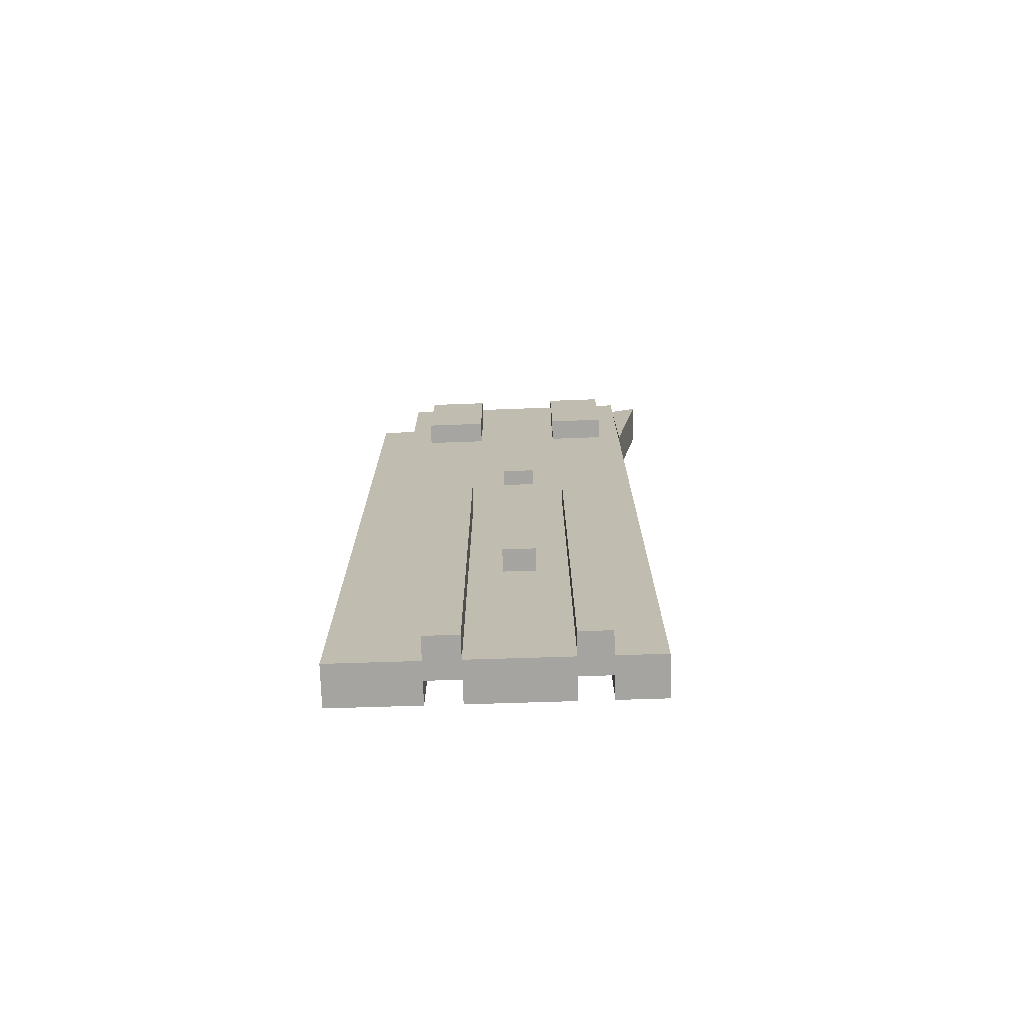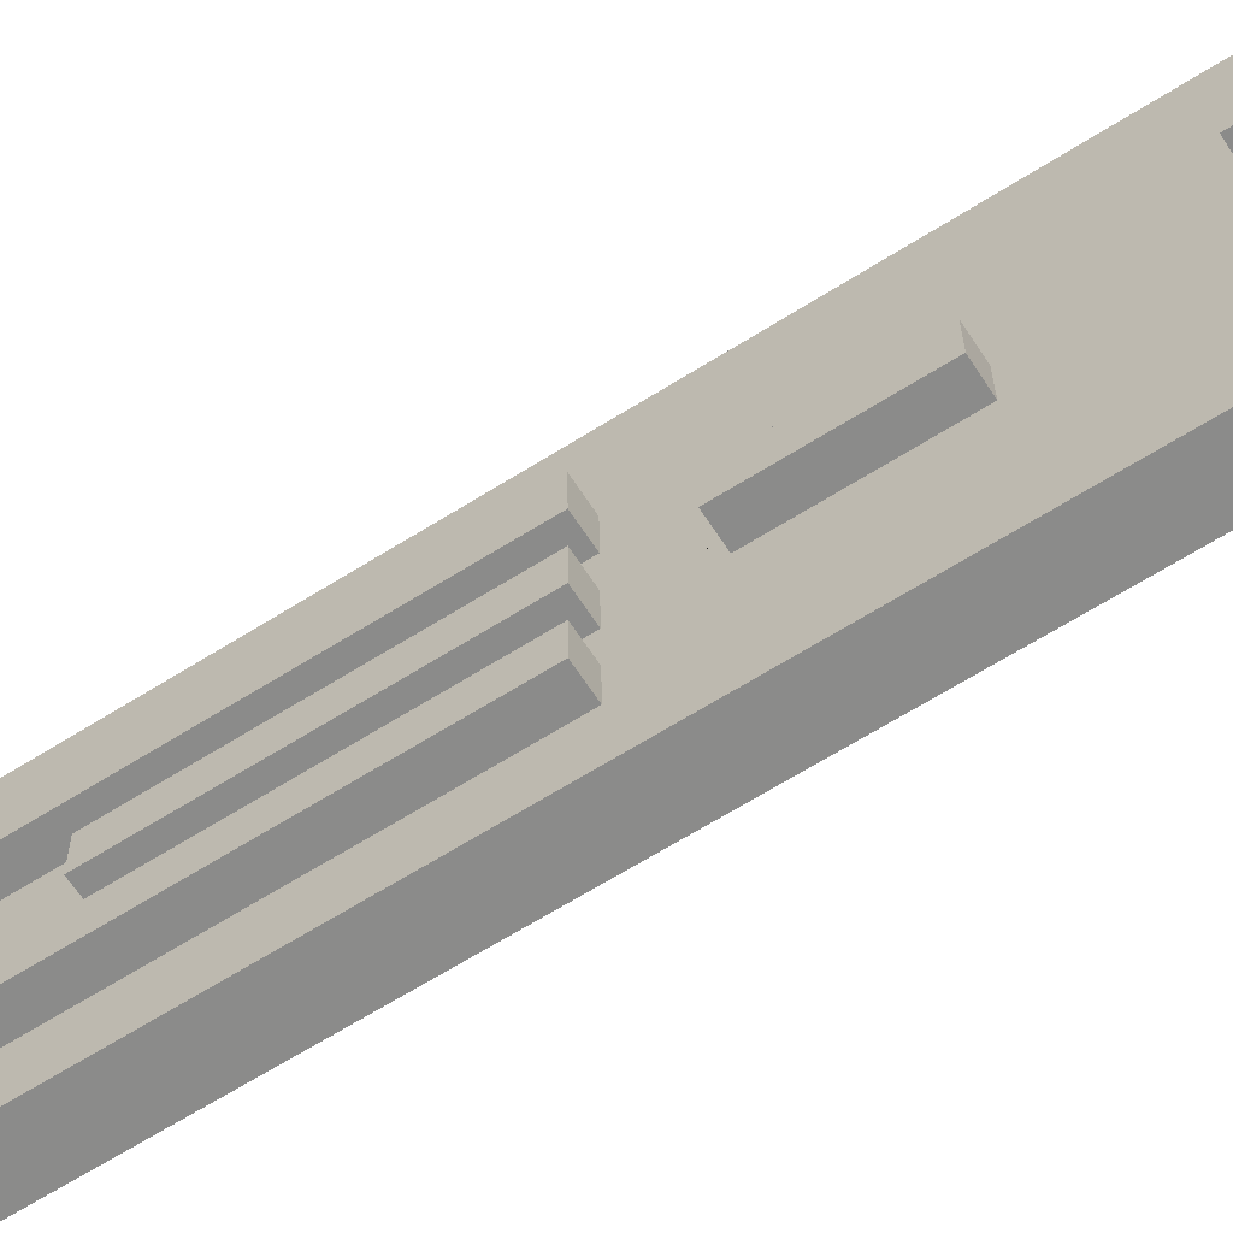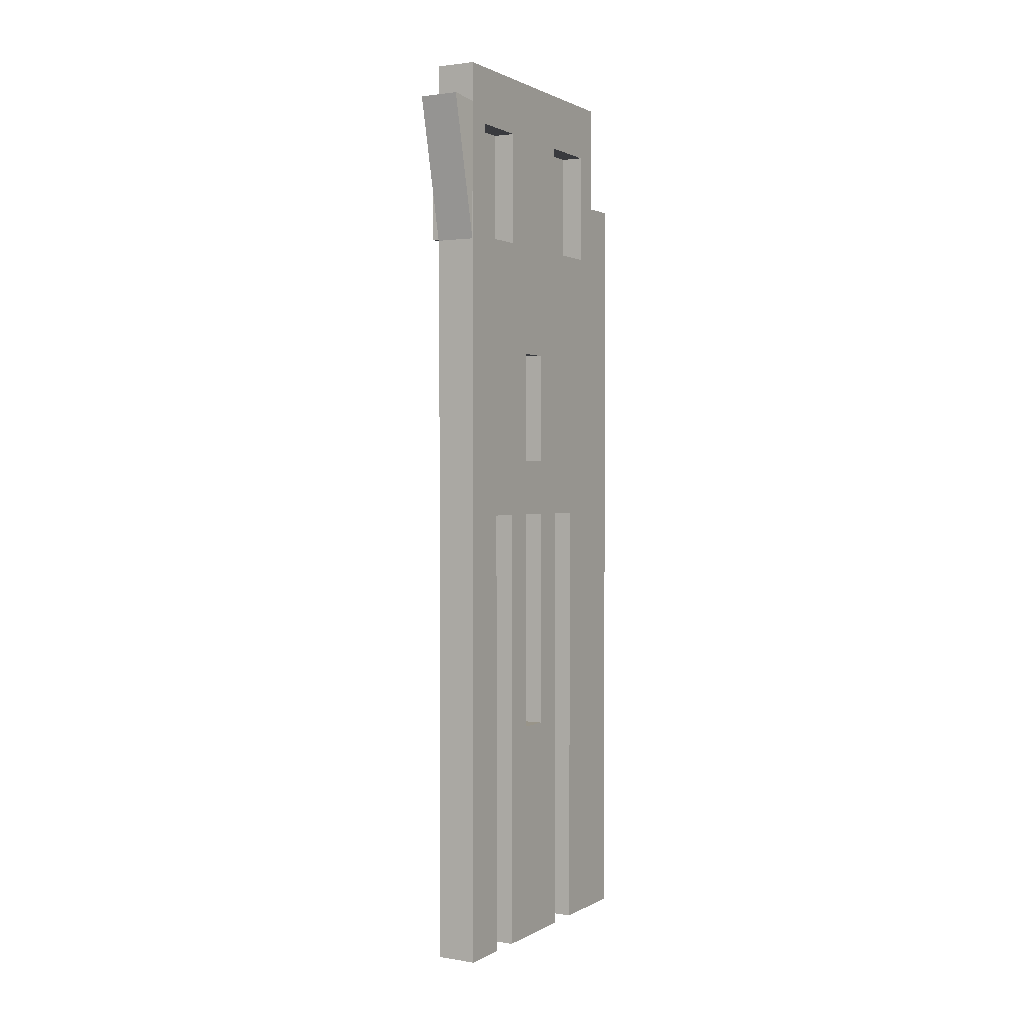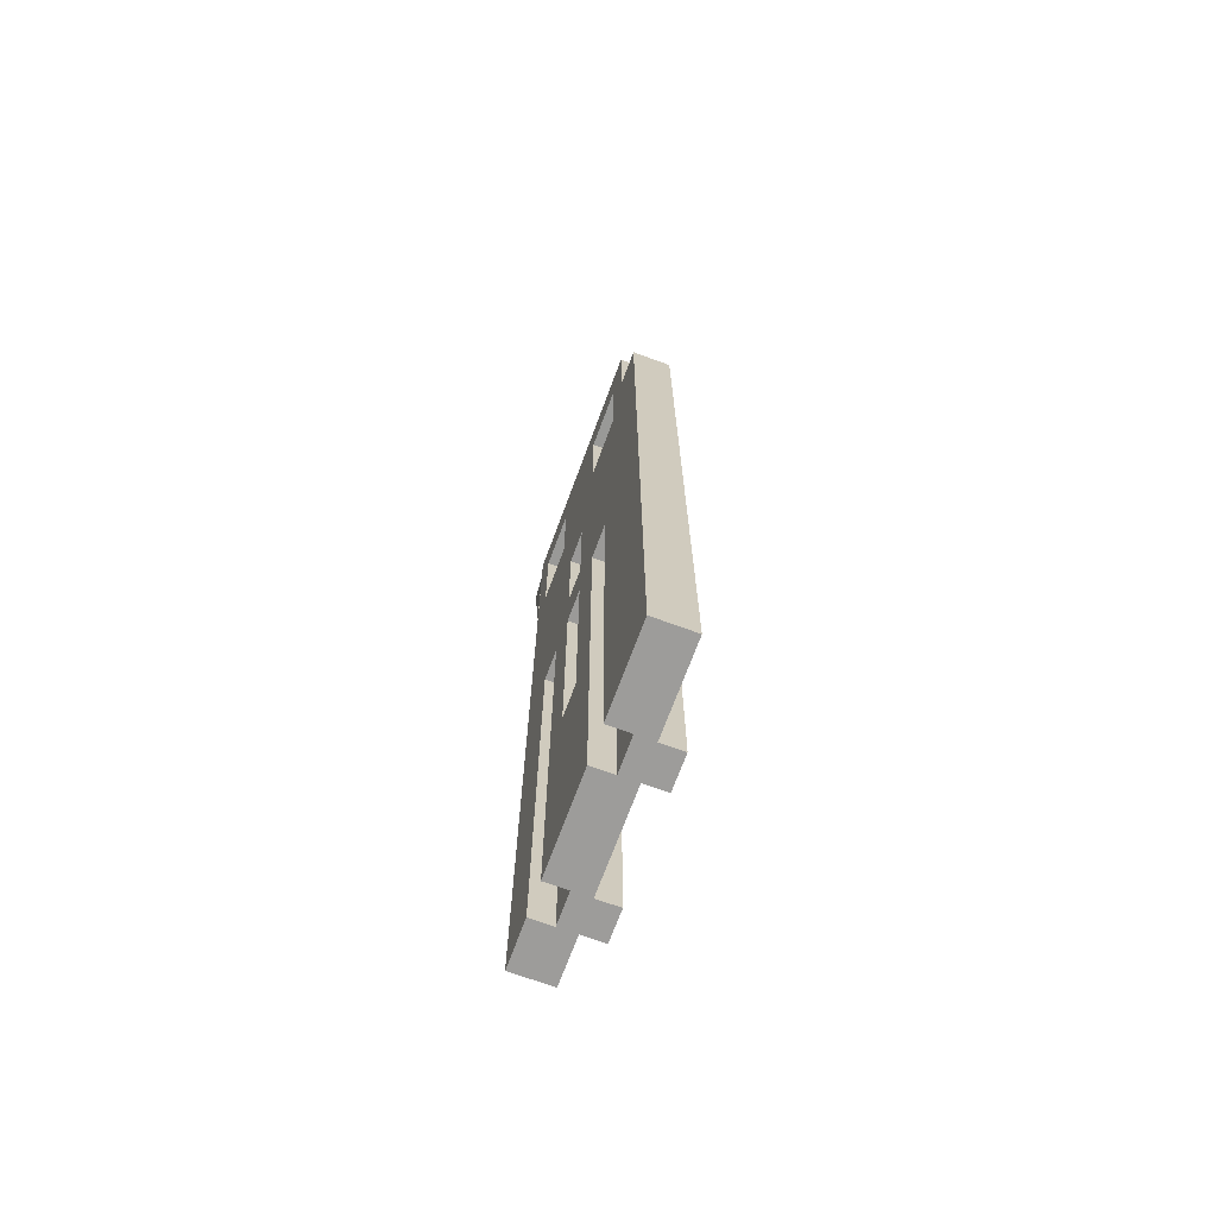
<metadata>
{"format":"obj","ext":"obj","renderer":"f3d","projection":"perspective","resolution":1024,"background":"white","views":[{"elev":-73.4,"azim":91.8,"up":"+Y"},{"elev":-63.7,"azim":122.7,"up":"+Z"},{"elev":2.0,"azim":-149.9,"up":"+Y"},{"elev":-70.0,"azim":-20.2,"up":"+Y"}]}
</metadata>
<code>
o Cube.004_Cube.005_Material.020_Cube.004_Cube.005_Material.032
v -0.1967 5.381 -3.599
v -0.225 5.771 -3.285
v -0.225 5.706 -0.4
v -0.225 5.738 -1.893
v -0.225 5.339 -3.285
v -0.225 3.794 -3.296
v -0.225 -4.469 -0.4
v -0.225 -4.469 -1.893
v -0.225 0.6345 -1.893
v -0.225 -4.469 -1.519
v -0.225 -4.469 -0.7731
v -0.225 0.6304 -1.519
v -0.225 3.162 -0.4
v -0.225 3.186 -1.893
v -0.225 -4.469 -1.706
v -0.225 -4.469 -0.9597
v -0.225 -1.917 -1.893
v -0.225 -4.469 -1.333
v -0.225 -4.469 -0.5866
v -0.225 0.6243 -0.9597
v -0.225 0.6324 -1.706
v -0.225 0.6284 -1.333
v -0.225 -1.919 -1.519
v -0.225 -1.921 -1.333
v -0.225 -1.923 -0.9597
v -0.225 -1.918 -1.706
v -0.225 -4.469 -3.285
v -0.225 -4.469 -1.893
v -0.225 0.6507 -3.285
v -0.225 0.6345 -1.893
v -0.225 0.6426 -2.589
v -0.225 -4.469 -2.241
v -0.225 -4.469 -2.937
v -0.225 3.211 -3.285
v -0.225 3.186 -1.893
v -0.225 -4.469 -2.067
v -0.225 -4.469 -2.763
v -0.225 -1.909 -3.285
v -0.225 -1.917 -1.893
v -0.225 -4.469 -2.415
v -0.225 -4.469 -3.111
v -0.225 0.6365 -2.067
v -0.225 0.6405 -2.415
v -0.225 0.6446 -2.763
v -0.225 -1.912 -2.763
v -0.225 -1.914 -2.415
v -0.225 -1.916 -2.067
v -0.225 3.196 -2.415
v -0.225 0.6324 -1.706
v -0.225 0.6345 -1.893
v -0.225 3.186 -1.893
v -0.225 0.6365 -2.067
v -0.225 0.6345 -1.893
v -0.225 0.6405 -2.415
v -0.225 0.6446 -2.763
v -0.225 0.6426 -2.589
v -0.225 3.186 -1.893
v -0.225 3.196 -2.415
v -0.225 4.434 -0.4
v -0.225 4.462 -1.893
v -0.225 4.491 -3.285
v -0.225 4.462 -1.893
v -0.225 4.439 -0.6798
v -0.225 5.07 -0.4
v -0.225 5.1 -1.893
v -0.225 5.131 -3.285
v -0.225 5.1 -1.893
v -0.225 3.798 -0.4
v -0.225 3.824 -1.893
v -0.225 3.851 -3.285
v -0.225 3.824 -1.893
v -0.225 5.125 -3.024
v -0.225 3.846 -3.024
v -0.225 5.076 -0.6798
v -0.225 3.803 -0.6798
v -0.225 4.453 -1.379
v -0.225 3.815 -1.379
v -0.225 5.09 -1.379
v -0.225 3.833 -2.371
v -0.225 5.111 -2.371
v 0.025 3.846 -3.024
v 0.02501 5.125 -3.024
v 0.025 3.833 -2.371
v 0.02501 5.111 -2.371
v 0.02501 3.803 -0.6798
v 0.02501 4.439 -0.6798
v 0.02501 5.076 -0.6798
v 0.02501 4.453 -1.379
v 0.02501 3.815 -1.379
v 0.02501 5.09 -1.379
v 0.025 -1.917 -1.893
v 0.025 0.6345 -1.893
v 0.025 0.6324 -1.706
v 0.025 -1.918 -1.706
v 0.025 -1.917 -1.893
v 0.025 0.6345 -1.893
v 0.025 0.6365 -2.067
v 0.025 -1.916 -2.067
v 0.025 -1.913 -2.589
v 0.025 0.6426 -2.589
v 0.025 0.6446 -2.763
v 0.025 0.6405 -2.415
v 0.025 -1.912 -2.763
v 0.025 -1.914 -2.415
v 0.025 -1.922 -1.146
v 0.025 0.6264 -1.146
v 0.025 0.6243 -0.9597
v 0.025 0.6284 -1.333
v 0.025 -1.921 -1.333
v 0.025 -1.923 -0.9597
v 0.025 -4.469 -2.589
v 0.025 -4.469 -2.763
v 0.025 -1.913 -2.589
v 0.025 -4.469 -2.415
v 0.025 -1.912 -2.763
v 0.025 -1.914 -2.415
v 0.025 -4.469 -0.9597
v 0.025 -4.469 -1.146
v 0.025 -4.469 -1.333
v 0.025 -1.922 -1.146
v 0.025 -1.921 -1.333
v 0.025 -1.923 -0.9597
v -0.225 1.908 -1.706
v -0.225 1.913 -2.067
v -0.225 2.548 -1.893
v -0.225 2.546 -1.706
v -0.225 2.548 -1.893
v -0.225 2.551 -2.067
v -0.225 1.272 -1.893
v -0.225 1.27 -1.706
v -0.225 1.272 -1.893
v -0.225 1.275 -2.067
v 0.025 1.272 -1.893
v 0.025 1.91 -1.893
v 0.025 1.27 -1.706
v 0.025 1.908 -1.706
v 0.025 1.272 -1.893
v 0.025 1.91 -1.893
v 0.025 1.275 -2.067
v 0.025 1.913 -2.067
v 0.025 2.548 -1.893
v 0.025 2.546 -1.706
v 0.025 2.548 -1.893
v 0.025 2.551 -2.067
v 0.2533 5.381 -3.599
v 0.225 5.771 -3.285
v 0.225 5.706 -0.4
v 0.225 5.738 -1.893
v 0.225 5.339 -3.285
v 0.225 3.794 -3.296
v 0.225 -4.469 -0.4
v 0.225 -4.469 -1.893
v 0.225 0.6345 -1.893
v 0.225 -4.469 -1.519
v 0.225 -4.469 -0.7731
v 0.225 3.162 -0.4
v 0.225 3.186 -1.893
v 0.225 -4.469 -1.706
v 0.225 -4.469 -0.9597
v 0.225 -1.917 -1.893
v 0.225 -4.469 -1.333
v 0.225 -4.469 -0.5866
v 0.225 0.6243 -0.9597
v 0.225 0.6324 -1.706
v 0.225 0.6284 -1.333
v 0.225 -1.921 -1.333
v 0.225 3.177 -1.333
v 0.225 -1.923 -0.9597
v 0.225 -1.918 -1.706
v 0.225 -4.469 -3.285
v 0.225 -4.469 -1.893
v 0.225 0.6507 -3.285
v 0.225 0.6345 -1.893
v 0.225 -4.469 -2.241
v 0.225 -4.469 -2.937
v 0.225 3.211 -3.285
v 0.225 3.186 -1.893
v 0.225 -4.469 -2.067
v 0.225 -4.469 -2.763
v 0.225 -1.909 -3.285
v 0.225 -1.917 -1.893
v 0.225 -4.469 -2.415
v 0.225 -4.469 -3.111
v 0.225 0.6365 -2.067
v 0.225 0.6405 -2.415
v 0.225 0.6446 -2.763
v 0.225 -1.912 -2.763
v 0.225 -1.914 -2.415
v 0.225 -1.916 -2.067
v 0.225 3.196 -2.415
v 0.225 0.6324 -1.706
v 0.225 0.6345 -1.893
v 0.225 0.6284 -1.333
v 0.225 3.186 -1.893
v 0.225 3.177 -1.333
v 0.225 0.6345 -1.893
v 0.225 0.6405 -2.415
v 0.225 3.186 -1.893
v 0.225 3.196 -2.415
v 0.225 4.434 -0.4
v 0.225 4.462 -1.893
v 0.225 4.491 -3.285
v 0.225 4.462 -1.893
v 0.225 4.485 -3.024
v 0.225 4.439 -0.6798
v 0.225 5.07 -0.4
v 0.225 5.1 -1.893
v 0.225 5.131 -3.285
v 0.225 5.1 -1.893
v 0.225 3.798 -0.4
v 0.225 3.824 -1.893
v 0.225 3.851 -3.285
v 0.225 3.824 -1.893
v 0.225 5.125 -3.024
v 0.225 3.846 -3.024
v 0.225 4.472 -2.371
v 0.225 5.076 -0.6798
v 0.225 3.803 -0.6798
v 0.225 4.453 -1.379
v 0.225 3.815 -1.379
v 0.225 5.09 -1.379
v 0.225 3.833 -2.371
v 0.225 5.111 -2.371
v 0.475 3.846 -3.024
v 0.475 4.485 -3.024
v 0.475 5.125 -3.024
v 0.475 4.472 -2.371
v 0.475 3.833 -2.371
v 0.475 5.111 -2.371
v 0.475 3.803 -0.6798
v 0.475 4.439 -0.6798
v 0.475 5.076 -0.6798
v 0.475 4.453 -1.379
v 0.475 3.815 -1.379
v 0.475 5.09 -1.379
v 0.475 0.6324 -1.706
v 0.475 -1.918 -1.706
v 0.475 0.6365 -2.067
v 0.475 -1.916 -2.067
v 0.475 -1.913 -2.589
v 0.475 0.6446 -2.763
v 0.475 0.6405 -2.415
v 0.475 -1.912 -2.763
v 0.475 -1.914 -2.415
v 0.475 -1.922 -1.146
v 0.475 0.6243 -0.9597
v 0.475 0.6284 -1.333
v 0.475 -1.921 -1.333
v 0.475 -1.923 -0.9597
v 0.475 -4.469 -2.589
v 0.475 -4.469 -2.763
v 0.475 -1.913 -2.589
v 0.475 -4.469 -2.415
v 0.475 -1.912 -2.763
v 0.475 -1.914 -2.415
v 0.475 -4.469 -0.9597
v 0.475 -4.469 -1.146
v 0.475 -4.469 -1.333
v 0.475 -1.921 -1.333
v 0.475 -1.923 -0.9597
v 0.225 1.91 -1.893
v 0.225 1.91 -1.893
v 0.225 2.548 -1.893
v 0.225 2.546 -1.706
v 0.225 2.548 -1.893
v 0.225 2.551 -2.067
v 0.225 1.272 -1.893
v 0.225 1.27 -1.706
v 0.225 1.272 -1.893
v 0.225 1.275 -2.067
v 0.475 1.272 -1.893
v 0.475 1.27 -1.706
v 0.475 1.272 -1.893
v 0.475 1.275 -2.067
v 0.475 2.548 -1.893
v 0.475 2.546 -1.706
v 0.475 2.548 -1.893
v 0.475 2.551 -2.067
v 0.225 4.469 -0.4
v 0.225 4.469 -0.4
v 0.225 4.469 6e-06
v -0.225 4.469 -0.4
v -0.225 4.469 6e-06
v -0.225 -4.469 -6e-06
v 0.225 -4.469 -6e-06
f 5 1 6
f 128 127 35
f 39 47 36
f 34 55 48
f 109 22 24
f 43 56 31
f 30 52 42
f 119 24 18
f 31 100 43
f 92 21 9
f 26 23 12
f 106 107 20
f 43 104 46
f 42 46 47
f 50 21 130
f 116 40 46
f 21 50 9
f 31 55 44
f 62 67 80
f 80 83 79
f 59 64 63
f 85 75 63
f 3 4 78
f 69 77 76
f 85 77 75
f 81 84 82
f 80 67 4
f 79 81 73
f 88 90 78
f 89 85 86
f 72 84 80
f 74 90 87
f 93 91 94
f 96 98 95
f 93 26 21
f 26 91 17
f 97 30 42
f 95 47 39
f 98 42 47
f 113 115 112
f 103 44 45
f 100 103 99
f 20 110 25
f 112 45 37
f 106 108 109
f 25 117 16
f 140 128 124
f 81 72 73
f 137 132 131
f 128 143 127
f 135 129 130
f 136 142 134
f 136 135 130
f 140 139 138
f 72 66 61
f 125 142 126
f 10 24 23
f 120 119 118
f 149 150 145
f 157 263 192
f 181 171 178
f 165 248 166
f 173 184 196
f 166 258 161
f 185 241 186
f 165 169 164
f 246 165 163
f 185 244 242
f 270 269 184
f 167 220 218
f 188 184 189
f 188 253 255
f 173 265 198
f 222 177 199
f 264 157 167
f 216 209 203
f 227 229 216
f 200 218 205
f 205 230 231
f 147 206 217
f 211 201 219
f 220 230 218
f 229 227 225
f 148 209 223
f 224 222 215
f 233 234 220
f 231 234 233
f 223 226 214
f 217 235 221
f 169 236 164
f 184 239 189
f 252 255 250
f 186 243 187
f 240 241 242
f 163 249 246
f 187 251 179
f 246 245 247
f 168 256 260
f 266 274 270
f 225 224 215
f 270 273 269
f 277 266 265
f 267 272 268
f 264 277 265
f 272 264 268
f 202 214 204
f 166 161 154
f 260 259 120
f 125 275 141
f 34 172 29
f 61 212 70
f 179 112 37
f 133 267 129
f 38 170 27
f 171 39 28
f 143 265 127
f 17 152 8
f 156 68 13
f 131 273 137
f 46 255 116
f 118 119 258
f 114 182 40
f 243 99 103
f 240 104 99
f 187 103 45
f 248 105 109
f 245 110 105
f 200 64 59
f 24 248 109
f 110 168 25
f 212 34 70
f 41 27 170
f 252 115 113
f 206 3 64
f 255 113 116
f 115 187 45
f 149 2 5
f 11 16 159
f 4 3 148
f 210 59 68
f 150 5 6
f 146 66 2
f 1 150 6
f 149 1 5
f 10 15 154
f 161 119 18
f 250 114 111
f 25 260 122
f 121 166 24
f 66 202 61
f 29 180 38
f 117 159 16
f 104 188 46
f 178 28 36
f 196 191 236
f 237 169 181
f 236 239 238
f 277 276 273
f 285 7 151
f 285 280 281
f 7 283 282
f 285 283 284
f 279 283 281
f 42 52 53
f 53 131 42
f 131 132 42
f 132 124 43
f 124 128 48
f 43 124 48
f 58 54 43
f 43 42 132
f 48 58 43
f 127 57 35
f 35 48 128
f 40 32 46
f 32 36 47
f 46 32 47
f 36 28 39
f 45 44 55
f 55 56 48
f 56 54 48
f 37 45 33
f 45 55 38
f 33 45 41
f 41 45 38
f 38 27 41
f 29 38 55
f 54 58 48
f 48 35 79
f 35 71 79
f 79 73 48
f 73 70 34
f 34 29 55
f 73 34 48
f 109 108 22
f 43 54 56
f 30 53 52
f 119 121 24
f 31 44 101
f 100 102 43
f 31 101 100
f 92 93 21
f 24 22 23
f 22 12 23
f 12 21 26
f 20 22 106
f 22 108 106
f 43 102 104
f 42 43 46
f 11 19 25
f 19 7 25
f 25 7 13
f 13 68 75
f 75 77 126
f 77 69 51
f 126 77 51
f 13 75 126
f 25 13 20
f 25 16 11
f 69 14 51
f 51 125 126
f 20 13 123
f 12 22 130
f 22 20 123
f 123 13 126
f 130 22 123
f 50 49 21
f 21 12 130
f 130 129 50
f 116 114 40
f 21 49 50
f 31 56 55
f 80 79 62
f 79 71 62
f 80 84 83
f 64 74 63
f 63 75 59
f 75 68 59
f 63 74 86
f 74 87 86
f 86 85 63
f 65 78 4
f 78 74 3
f 74 64 3
f 76 78 60
f 78 65 60
f 60 69 76
f 85 89 77
f 81 83 84
f 66 72 2
f 72 80 2
f 2 80 4
f 79 83 81
f 78 76 88
f 76 77 88
f 77 89 88
f 86 87 88
f 87 90 88
f 88 89 86
f 72 82 84
f 74 78 90
f 93 92 91
f 96 97 98
f 93 94 26
f 26 94 91
f 97 96 30
f 95 98 47
f 98 97 42
f 112 111 113
f 111 114 116
f 113 111 116
f 103 101 44
f 99 104 102
f 100 101 103
f 99 102 100
f 20 107 110
f 112 115 45
f 109 105 106
f 105 110 107
f 106 105 107
f 25 122 117
f 124 132 140
f 132 139 140
f 140 144 128
f 81 82 72
f 137 139 132
f 128 144 143
f 135 133 129
f 141 134 142
f 134 133 136
f 133 135 136
f 130 123 136
f 123 126 136
f 126 142 136
f 139 137 138
f 138 143 140
f 143 144 140
f 70 73 61
f 73 72 61
f 125 141 142
f 8 15 26
f 15 10 23
f 8 26 17
f 10 18 24
f 23 26 15
f 117 122 118
f 122 120 118
f 120 121 119
f 157 194 263
f 261 267 192
f 263 261 192
f 192 153 157
f 178 174 189
f 174 182 188
f 189 174 188
f 189 181 178
f 165 247 248
f 166 259 258
f 185 242 241
f 165 166 169
f 246 247 165
f 185 188 244
f 199 190 177
f 177 198 265
f 185 197 199
f 269 196 184
f 184 185 270
f 185 199 266
f 270 185 266
f 199 177 266
f 177 265 266
f 210 156 218
f 156 151 168
f 156 168 163
f 162 155 168
f 155 159 168
f 151 162 168
f 218 156 167
f 163 165 193
f 157 211 220
f 193 195 167
f 167 157 220
f 156 163 167
f 163 193 167
f 188 185 184
f 188 182 253
f 173 196 269
f 269 262 265
f 198 177 173
f 173 269 265
f 186 187 180
f 187 179 175
f 175 183 187
f 187 183 180
f 197 185 186
f 183 170 180
f 180 172 186
f 172 176 186
f 199 176 215
f 176 212 215
f 215 222 199
f 222 213 177
f 177 190 199
f 199 197 186
f 176 199 186
f 153 192 267
f 153 267 268
f 193 165 164
f 164 153 268
f 193 164 268
f 167 195 193
f 193 268 167
f 268 264 167
f 263 194 157
f 264 263 157
f 213 222 203
f 222 216 203
f 216 223 209
f 229 223 216
f 216 222 228
f 228 227 216
f 205 217 206
f 200 210 218
f 205 206 200
f 232 217 231
f 217 205 231
f 205 218 230
f 217 221 147
f 221 207 148
f 147 221 148
f 207 221 201
f 221 219 201
f 219 220 211
f 220 234 230
f 228 224 227
f 224 225 227
f 225 226 229
f 223 214 146
f 214 208 146
f 146 148 223
f 224 228 222
f 220 219 233
f 219 221 233
f 221 235 233
f 235 232 233
f 232 231 233
f 231 230 234
f 223 229 226
f 217 232 235
f 169 237 236
f 184 238 239
f 253 250 255
f 250 251 252
f 251 254 252
f 186 241 243
f 242 244 240
f 240 243 241
f 163 168 249
f 187 254 251
f 249 245 246
f 245 248 247
f 168 159 256
f 266 278 274
f 215 204 225
f 204 214 225
f 214 226 225
f 270 274 273
f 277 278 266
f 267 271 272
f 264 276 277
f 272 276 264
f 204 215 212
f 202 208 214
f 204 212 202
f 154 158 169
f 158 152 169
f 152 160 169
f 169 166 154
f 260 256 257
f 257 258 259
f 259 121 120
f 120 122 260
f 260 257 259
f 125 263 275
f 34 176 172
f 61 202 212
f 179 251 112
f 133 271 267
f 38 180 170
f 171 181 39
f 143 277 265
f 17 160 152
f 156 210 68
f 131 269 273
f 46 188 255
f 258 257 118
f 257 256 118
f 256 117 118
f 114 253 182
f 243 240 99
f 240 244 104
f 187 243 103
f 248 245 105
f 245 249 110
f 200 206 64
f 24 166 248
f 110 249 168
f 212 176 34
f 170 183 41
f 183 175 33
f 33 175 37
f 175 179 37
f 33 41 183
f 252 254 115
f 206 147 3
f 255 252 113
f 115 254 187
f 149 146 2
f 159 155 11
f 155 162 19
f 19 162 7
f 162 151 7
f 19 11 155
f 3 147 148
f 148 146 2
f 2 4 148
f 210 200 59
f 150 149 5
f 146 208 66
f 1 145 150
f 149 145 1
f 158 154 15
f 154 161 10
f 158 15 152
f 161 18 10
f 15 8 152
f 161 258 119
f 111 112 251
f 250 253 114
f 111 251 250
f 25 168 260
f 121 259 166
f 66 208 202
f 29 172 180
f 117 256 159
f 104 244 188
f 32 40 182
f 182 174 32
f 174 178 36
f 178 171 28
f 36 32 174
f 238 184 196
f 191 164 236
f 238 196 236
f 181 189 239
f 239 237 181
f 236 237 239
f 272 273 276
f 273 274 277
f 274 278 277
f 285 284 7
f 285 151 280
f 7 284 283
f 285 281 283
f 279 282 283

</code>
